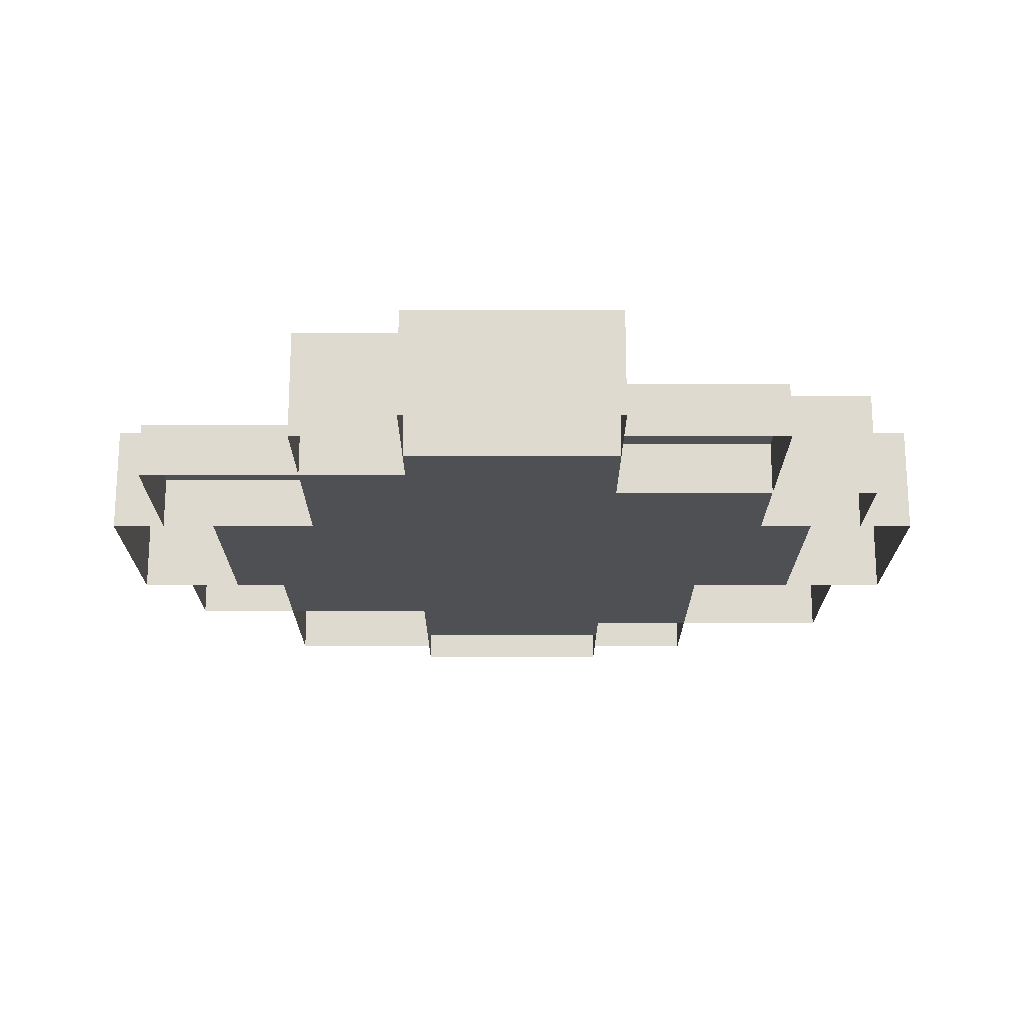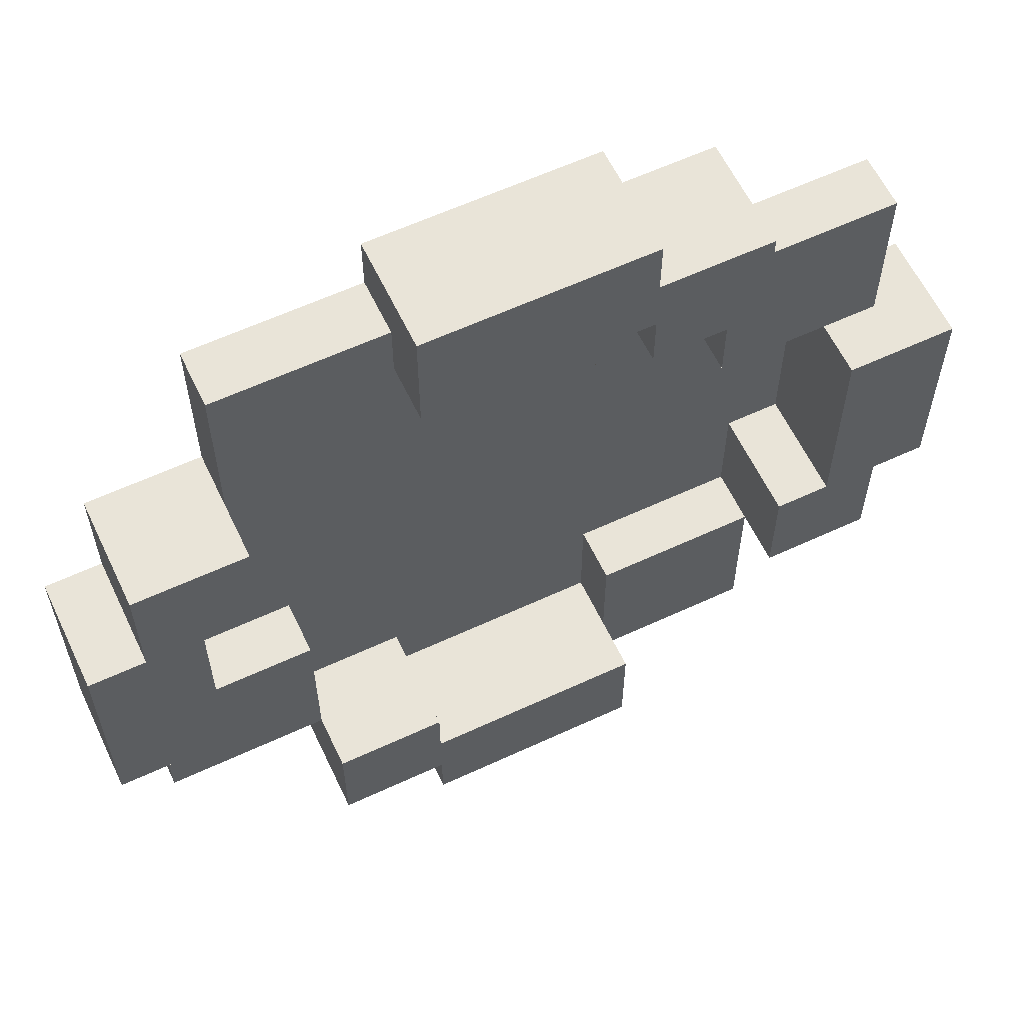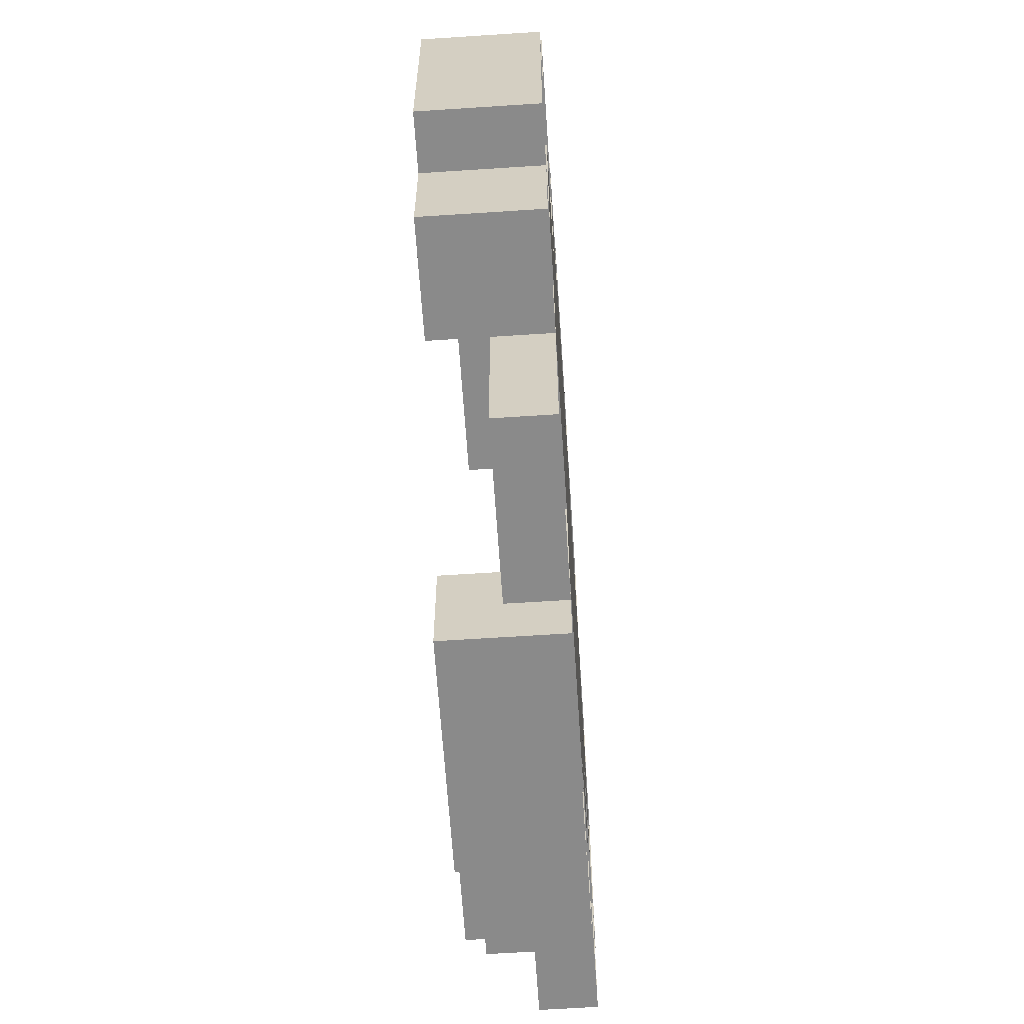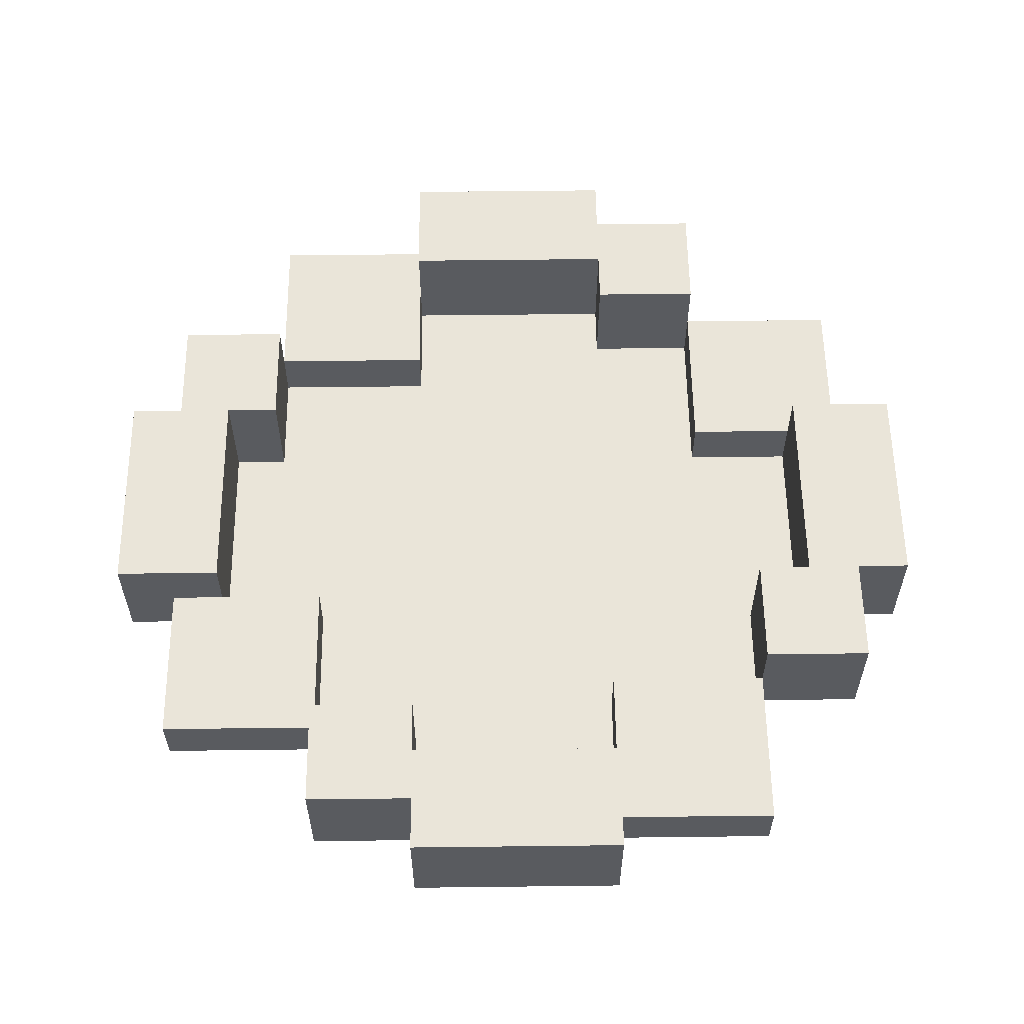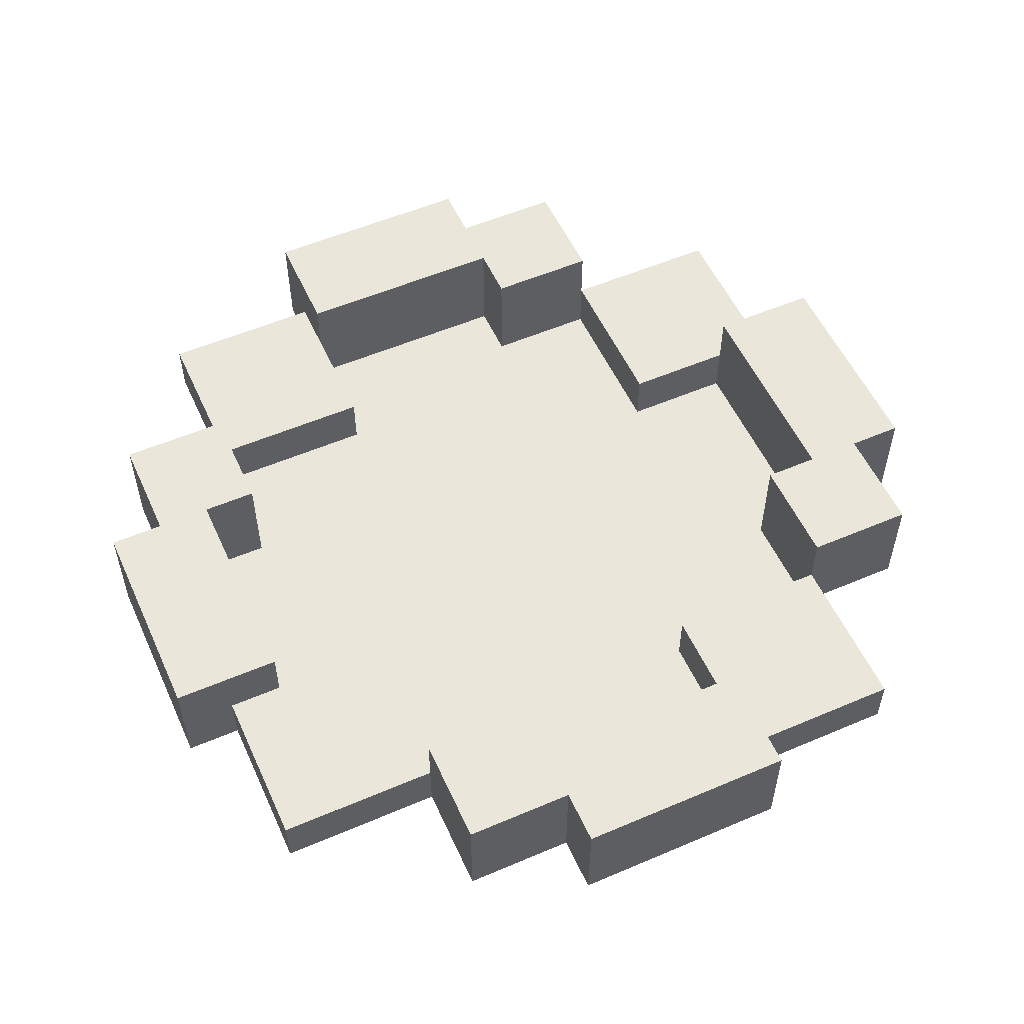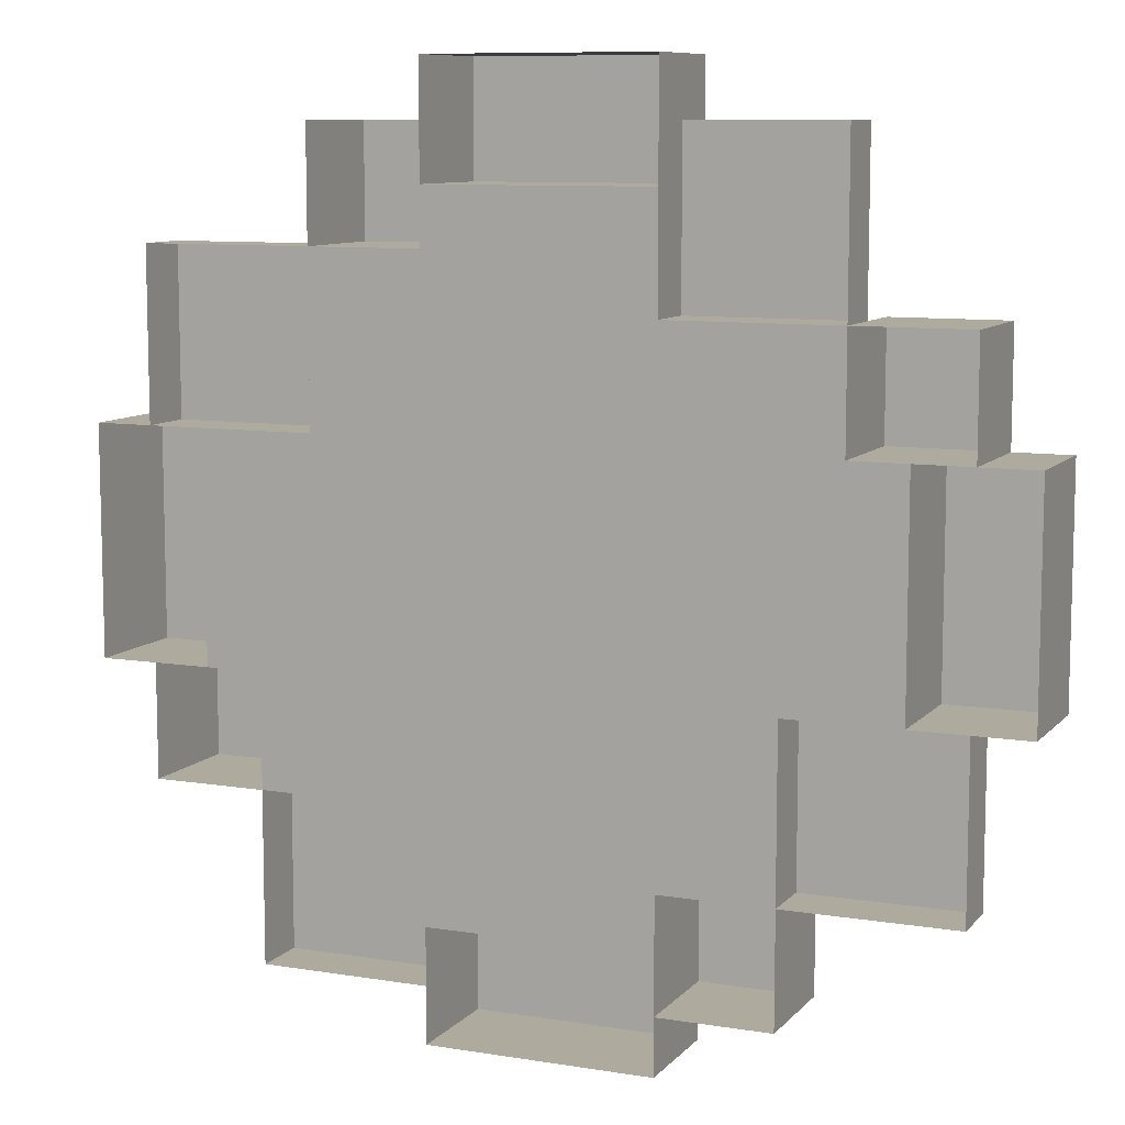
<metadata>
{"format":"obj","ext":"obj","renderer":"f3d","projection":"perspective","resolution":1024,"background":"white","views":[{"elev":-19.2,"azim":180.0,"up":"+Y"},{"elev":60.6,"azim":154.6,"up":"+Z"},{"elev":-63.4,"azim":-86.2,"up":"+Z"},{"elev":58.0,"azim":89.3,"up":"+Y"},{"elev":54.8,"azim":-114.3,"up":"+Y"},{"elev":9.2,"azim":23.3,"up":"+Z"}]}
</metadata>
<code>
o Plane.001_Plane.002
v -0.75 0 0.25
v -0.75 0 0.125
v -0.75 0 0
v -0.75 0 -0.125
v -0.75 0 -0.25
v -0.625 0 0.25
v -0.625 0 -0.25
v -0.625 0 -0.375
v -0.625 0 -0.5
v -0.5 0 0.625
v -0.5 0 0.5
v -0.5 0 0.375
v -0.5 0 0.25
v -0.5 0 0.125
v -0.5 0 0
v -0.5 0 -0.125
v -0.5 0 -0.25
v -0.5 0 -0.5
v -0.375 0 0.625
v -0.375 0 0.5
v -0.375 0 0.25
v -0.375 0 -0.25
v -0.375 0 -0.5
v -0.25 0 0.75
v -0.25 0 0.625
v -0.25 0 0.5
v -0.25 0 0.25
v -0.25 0 -0.25
v -0.25 0 -0.5
v -0.25 0 -0.625
v -0.25 0 -0.75
v -0.125 0 0.75
v -0.125 0 0.5
v -0.125 0 0.25
v -0.125 0 -0.25
v -0.125 0 -0.5
v -0.125 0 -0.75
v 0 0 0.75
v 0 0 0.5
v 0 0 0.25
v 0 0 -0.25
v 0 0 -0.5
v 0 0 -0.75
v 0.125 0 0.75
v 0.125 0 0.5
v 0.125 0 0.25
v 0.125 0 -0.25
v 0.125 0 -0.5
v 0.125 0 -0.75
v 0.25 0 0.75
v 0.25 0 0.625
v 0.25 0 0.5
v 0.25 0 0.25
v 0.25 0 -0.25
v 0.25 0 -0.5
v 0.25 0 -0.625
v 0.25 0 -0.75
v 0.375 0 0.5
v 0.375 0 0.25
v 0.375 0 -0.25
v 0.375 0 -0.5
v 0.375 0 -0.625
v 0.5 0 0.5
v 0.5 0 0.25
v 0.5 0 0.125
v 0.5 0 0
v 0.5 0 -0.125
v 0.5 0 -0.25
v 0.5 0 -0.375
v 0.5 0 -0.5
v 0.5 0 -0.625
v 0.625 0 0.5
v 0.625 0 0.375
v 0.625 0 0.25
v 0.625 0 -0.25
v 0.75 0 0.25
v 0.75 0 0.125
v 0.75 0 0
v 0.75 0 -0.125
v 0.75 0 -0.25
f 64 74 76 77 78 79 80 75 68 67 66 65
f 7 17 22 28 35 41 47 54 60 68 69 70 61 55 48 42 36 29 23 18 9 8
f 29 36 42 48 55 56 57 49 43 37 31 30
f 11 20 26 33 39 45 52 58 63 72 73 74 64 59 53 46 40 34 27 21 13 12
f 55 61 70 71 62 56
f 13 21 27 34 40 46 53 59 64 65 66 67 68 60 54 47 41 35 28 22 17 16 15 14
f 10 19 25 26 20 11
f 24 32 38 44 50 51 52 45 39 33 26 25
f 1 6 13 14 15 16 17 7 5 4 3 2
o Plane_Plane.001
v -1 0 -0.25
v -1 0 -0.125
v -1 0 0
v -1 0 0.125
v -1 0 0.25
v -0.25 0 1
v -0.125 0 1
v 0 0 1
v 0.125 0 1
v 0.25 0 1
v 1 0 0.25
v 1 0 0.125
v 1 0 0
v 1 0 -0.125
v 1 0 -0.25
v 0.25 0 -1
v 0.125 0 -1
v 0 0 -1
v -0.125 0 -1
v -0.25 0 -1
v -0.875 0 0.625
v -0.875 0 0.5
v -0.875 0 0.375
v -0.875 0 0.25
v -0.625 0.125 0.25
v -0.875 0 -0.25
v -0.875 0 -0.375
v -0.875 0 -0.5
v -0.75 0 0.625
v -0.375 0.25 0.625
v -0.75 0 0.25
v -0.75 0 0.125
v -0.75 0 0
v -0.75 0 -0.125
v -0.75 0 -0.25
v -0.75 0 -0.5
v -0.625 0 0.625
v -0.375 0.25 0.875
v -0.625 0 0.25
v -0.625 0 -0.25
v -0.625 0 -0.375
v -0.625 0 -0.5
v -0.625 0 -0.625
v -0.625 0 -0.75
v -0.625 0 -0.875
v -0.5 0 0.875
v -0.5 0 0.75
v -0.5 0 0.625
v -0.5 0 0.5
v -0.5 0 0.375
v -0.5 0 0.25
v -0.5 0 -0.5
v -0.5 0.25 0.625
v -0.5 0.25 0.75
v -0.5 0 -0.875
v -0.375 0 0.875
v -0.375 0 0.625
v -0.375 0 -0.5
v -0.5 0.25 0.875
v -0.625 0.25 -0.5
v -0.375 0 -0.875
v -0.25 0 0.875
v -0.25 0 0.75
v -0.25 0 0.625
v -0.25 0 -0.5
v -0.25 0 -0.625
v -0.25 0 -0.75
v -0.25 0 -0.875
v -0.625 0.125 0.625
v -0.125 0 0.75
v -0.125 0 -0.75
v -0.75 0.125 0.25
v 0 0 0.75
v 0 0 -0.75
v -0.75 0.125 0.625
v 0.125 0 0.75
v 0.125 0 -0.75
v -0.875 0.125 0.25
v 0.25 0 0.875
v 0.25 0 0.75
v 0.25 0 0.625
v 0.25 0 0.5
v 0.25 0 -0.625
v 0.25 0 -0.75
v 0.25 0 -0.875
v 0.375 0 0.875
v -0.625 0.25 -0.375
v -0.625 0.25 -0.25
v 0.375 0 0.5
v 0.375 0 -0.625
v 0.375 0 -0.875
v 0.5 0 0.875
v -0.75 0.25 -0.5
v 0.5 0 0.5
v 0.5 0 -0.25
v 0.5 0 -0.375
v 0.5 0 -0.5
v 0.5 0 -0.625
v 0.5 0 -0.75
v 0.5 0 -0.875
v 0.625 0 0.875
v 0.625 0 0.75
v 0.625 0 0.625
v 0.625 0 0.5
v 0.625 0 0.375
v 0.625 0 0.25
v 0.625 0 -0.25
v -0.875 0.25 -0.5
v 0.625 0 -0.625
v 0.75 0 0.5
v 0.75 0 0.25
v 0.75 0 0.125
v 0.75 0 0
v 0.75 0 -0.125
v 0.75 0 -0.25
v -0.875 0.25 -0.375
v 0.75 0 -0.625
v 0.875 0 0.5
v 0.875 0 0.375
v 0.875 0 0.25
v -0.875 0.125 0.375
v -0.875 0.125 0.5
v -0.875 0.125 0.625
v 0.875 0 -0.25
v 0.875 0 -0.375
v 0.875 0 -0.5
v 0.875 0 -0.625
v -1 0.25 -0.25
v -1 0.25 -0.125
v -1 0.25 0
v -1 0.25 0.125
v -1 0.25 0.25
v -0.25 0.25 1
v -0.125 0.25 1
v 0 0.25 1
v 0.125 0.25 1
v 0.25 0.25 1
v 1 0.25 0.25
v 1 0.25 0.125
v 1 0.25 0
v 1 0.25 -0.125
v 1 0.25 -0.25
v 0.25 0.25 -1
v 0.125 0.25 -1
v 0 0.25 -1
v -0.125 0.25 -1
v -0.25 0.25 -1
v -0.875 0.25 0.25
v -0.875 0.25 -0.25
v -0.75 0.25 0.25
v -0.75 0.25 0.125
v -0.75 0.25 0
v -0.75 0.25 -0.125
v -0.75 0.25 -0.25
v -0.25 0.25 -0.875
v -0.25 0.25 0.875
v -0.25 0.25 0.75
v -0.25 0.25 -0.75
v -0.125 0.25 0.75
v -0.125 0.25 -0.75
v 0 0.25 0.75
v 0 0.25 -0.75
v 0.125 0.25 0.75
v 0.125 0.25 -0.75
v 0.25 0.25 -0.875
v 0.25 0.25 0.875
v 0.25 0.25 0.75
v 0.25 0.25 -0.75
v 0.75 0.25 0.125
v 0.75 0.25 0
v 0.75 0.25 -0.125
v 0.75 0.25 -0.25
v 0.875 0.25 -0.25
v -0.625 0.125 -0.5
v -0.625 0.125 -0.625
v -0.625 0.125 -0.75
v -0.625 0.125 -0.875
v -0.5 0.125 0.625
v -0.5 0.125 0.5
v -0.5 0.125 0.375
v -0.5 0.125 0.25
v -0.5 0.125 -0.5
v -0.5 0.125 -0.875
v -0.375 0.125 -0.5
v -0.375 0.125 -0.875
v -0.25 0.125 -0.5
v -0.25 0.125 -0.625
v -0.25 0.125 -0.75
v -0.25 0.125 -0.875
v 0.25 0.125 0.875
v 0.25 0.125 0.75
v 0.25 0.125 0.625
v 0.25 0.125 0.5
v 0.375 0.125 0.875
v 0.375 0.125 0.5
v 0.5 0.125 0.875
v 0.5 0.125 0.5
v 0.5 0.125 -0.25
v 0.5 0.125 -0.375
v 0.5 0.125 -0.5
v 0.5 0.125 -0.625
v 0.625 0.125 0.875
v 0.625 0.125 0.75
v 0.625 0.125 0.625
v 0.625 0.125 0.5
v 0.625 0.125 -0.25
v 0.625 0.125 -0.625
v 0.75 0.125 -0.25
v 0.75 0.125 -0.625
v 0.875 0.125 -0.25
v 0.875 0.125 -0.375
v 0.875 0.125 -0.5
v 0.875 0.125 -0.625
v -0.25 0.25 0.625
v 0.25 0.25 -0.625
v 0.375 0.25 -0.625
v 0.375 0.25 -0.875
v 0.5 0.25 -0.625
v 0.5 0.25 -0.75
v 0.5 0.25 -0.875
v 0.625 0.25 0.5
v 0.625 0.25 0.375
v 0.625 0.25 0.25
v 0.75 0.25 0.5
v 0.75 0.25 0.25
v 0.875 0.25 0.5
v 0.875 0.25 0.375
v 0.875 0.25 0.25
f 200 91 218 308
f 99 100 227 226 225 224 223 96 97 98
f 147 148 269 268
f 159 166 172 181 282 276 274 270
f 125 124 123 122 254 255 256 257
f 191 186 303 305
f 184 174 169 162 273 275 277 285
f 116 108 188 173 140 122
f 115 120 168 234
f 120 121 122 140 167 168
f 178 177 176 175 278 279 280 281
f 163 170 178 298 296 295
f 136 142 236 118 139 126
f 117 128 258 149 155 203 101 109
f 160 159 270 271
f 160 156 153 150 143 237 239 241 243 247
f 164 163 295 248
f 192 191 305 249 250 251 252 195 194 193
f 144 137 128 133 110 294
f 164 165 245 248
f 165 96 223 245
f 213 214 215 216 217 246 247 243 241 239 237 236
f 115 106 229 234
f 104 103 102 101 203 202 201 158
f 146 147 268 267 266 145
f 212 228 230 231 232 233 234 229 208 209 210 211
f 162 161 160 271 272 273
f 130 131 261 260 259 258 128 129
f 111 104 158 152
f 142 143 144 294 237 236
f 106 81 208 229
f 142 86 213 236 237 143
f 94 95 222 221 220 219 218 91 92 93
f 114 115 234 233 232 231 230 111 112 113
f 305 308 218 219 220 221 222 253 252 251 250 249
f 254 262 264 266 267 268 269 265 263 257 256 255
f 301 304 306 307 308 305 303 302
f 107 106 229 196 188 108
f 198 199 200 308 307 306
f 175 187 195 288 286 278
f 159 160 247 246 217 90
f 171 165 245 297 300 180
f 139 118 236 237 294 110 133 134
f 278 286 288 290 291 292 293 289 287 281 280 279
f 295 296 298 299 300 297 245 248
f 104 111 230 228 212 85
f 206 207 293 292 291 290 204 205
f 195 204 290 288
f 82 83 84 85 212 211 210 209 208 81
f 100 148 147 238 235 227
f 186 185 184 301 302 303
f 131 119 111 152 105 261
f 183 184 285 284 283 282 181 182
f 203 155 149 258 259 260 261 105 152 158 201 202
f 128 127 126 139 134 133
f 226 227 235 238 240 242 244 248 245 223 224 225
f 270 274 276 282 283 284 285 277 275 273 272 271
f 200 191 305 308
f 157 164 248 244 242 240 238 147 151 154
f 190 198 306 304 301 184
f 86 87 88 89 90 217 216 215 214 213
f 178 179 180 300 299 298
f 207 197 189 178 281 287 289 293
f 122 132 138 145 266 264 262 254
f 229 234 168 167 140 173 188 196
f 148 141 135 125 257 263 265 269
f 95 204 195 252 253 222

</code>
